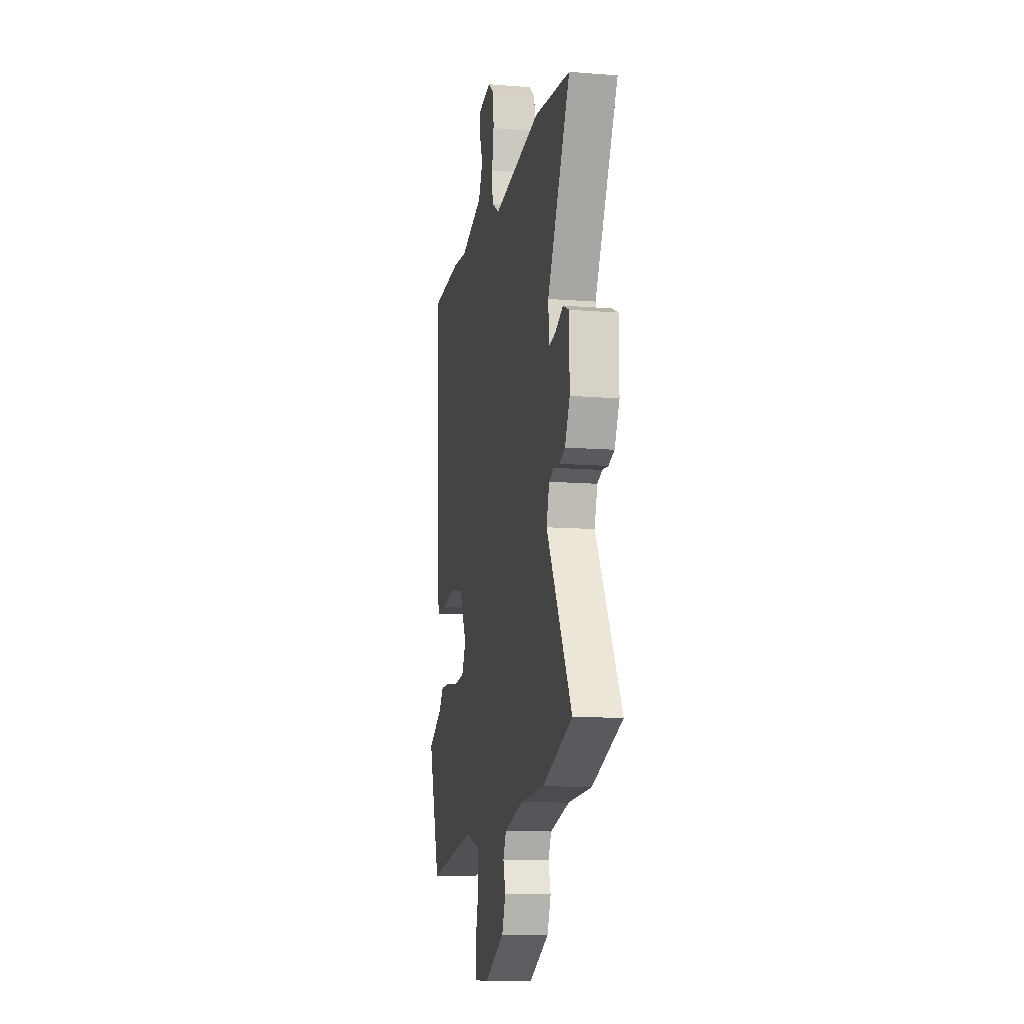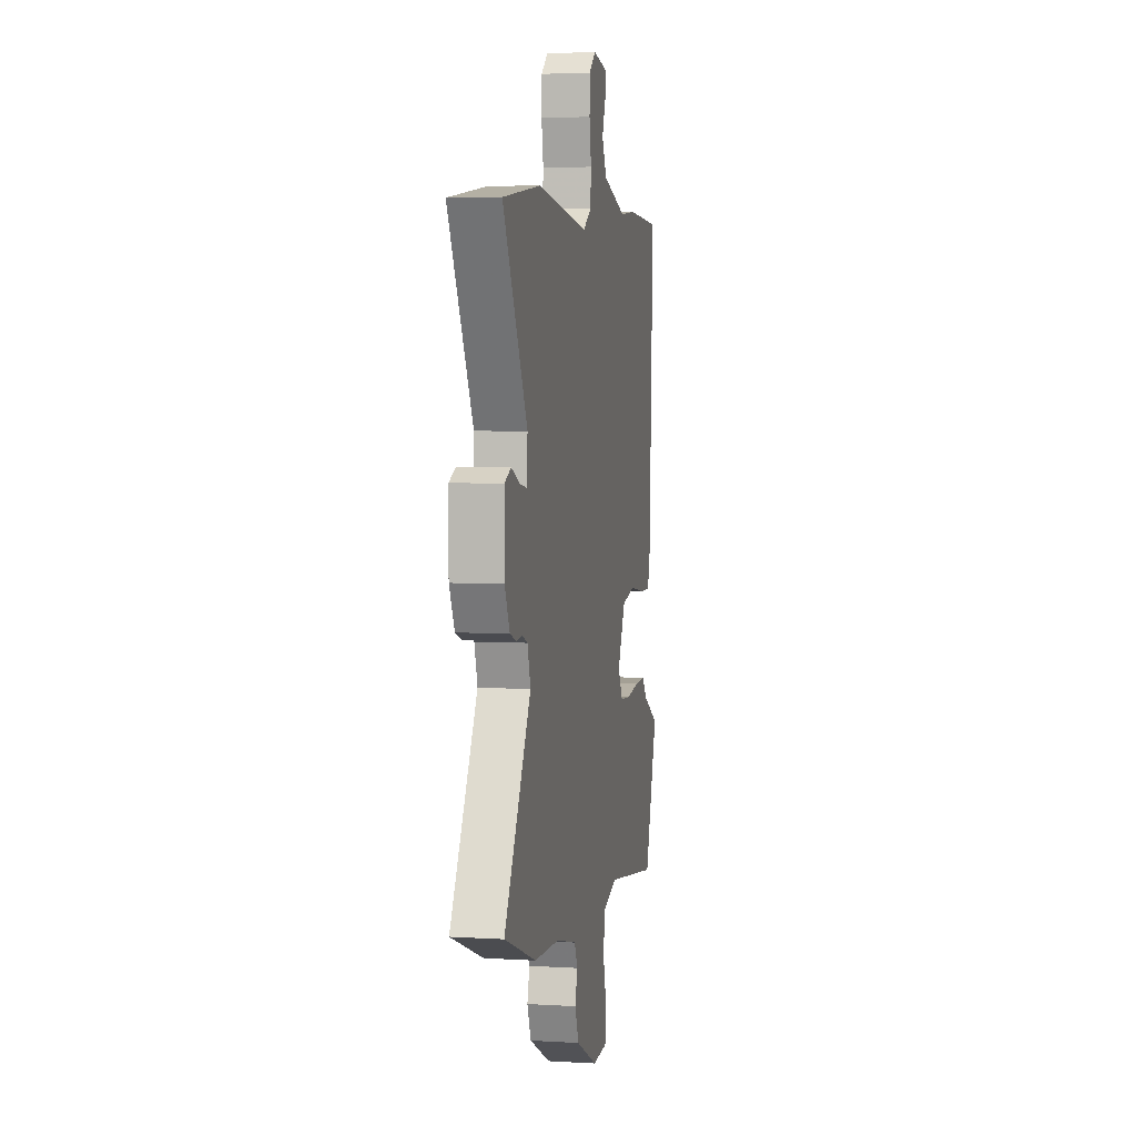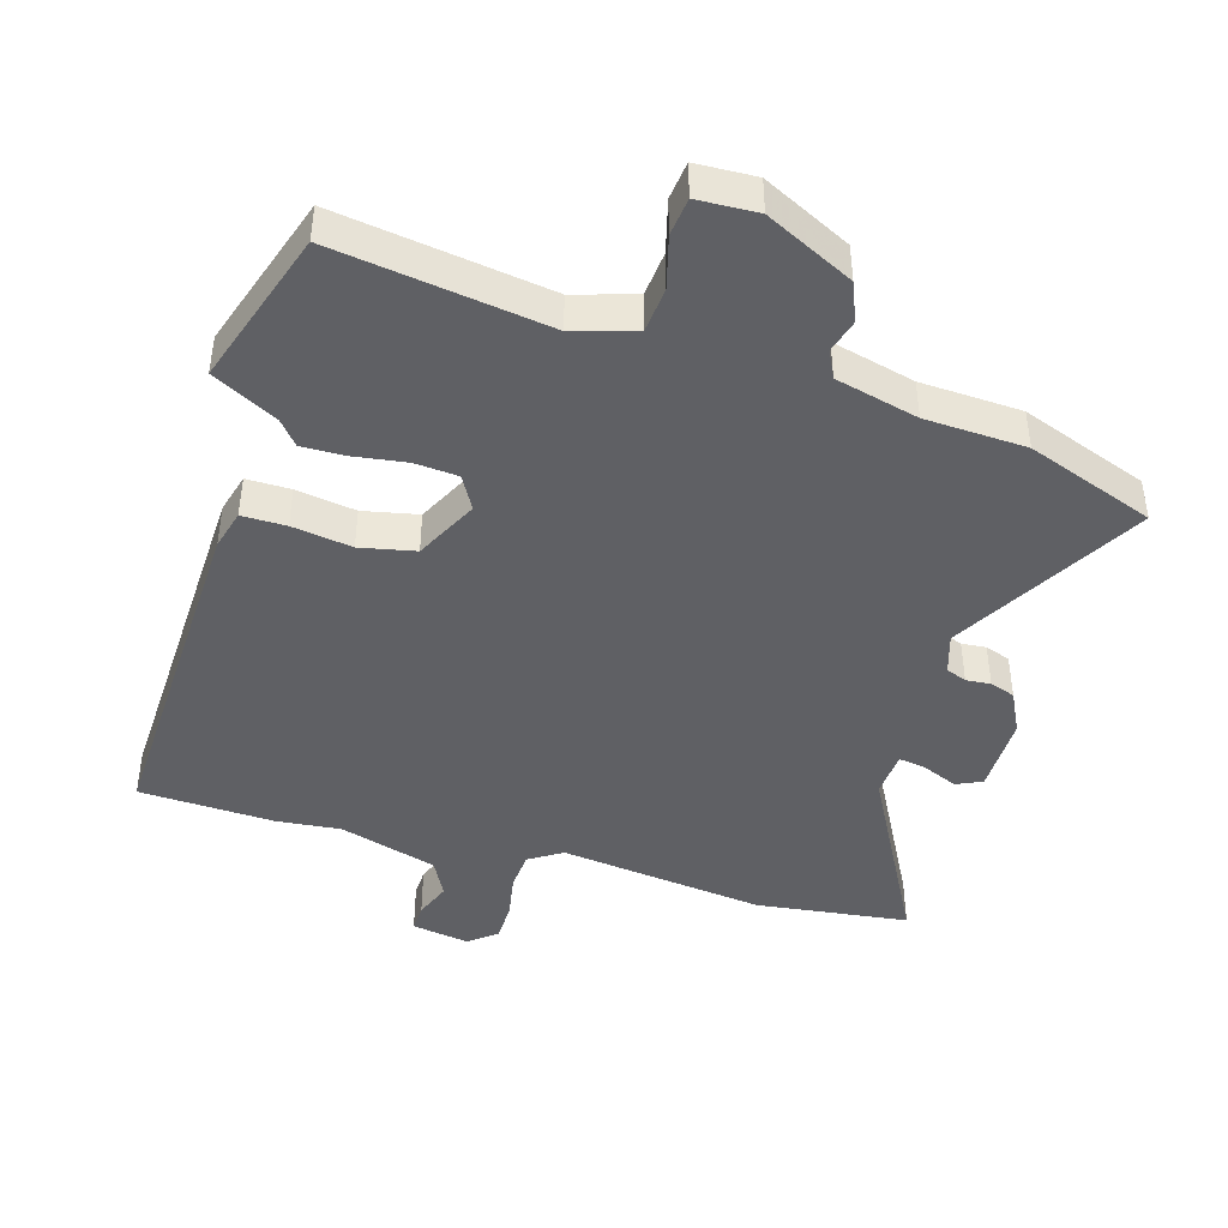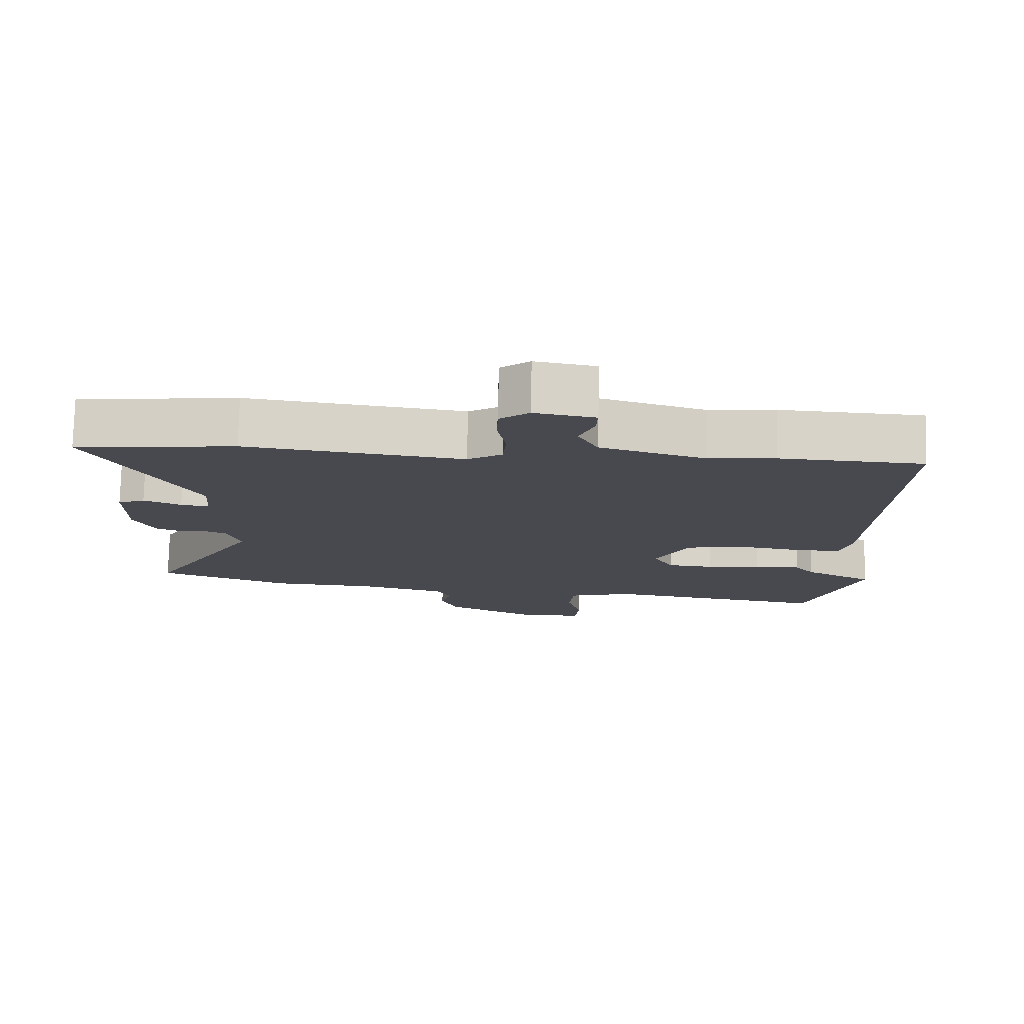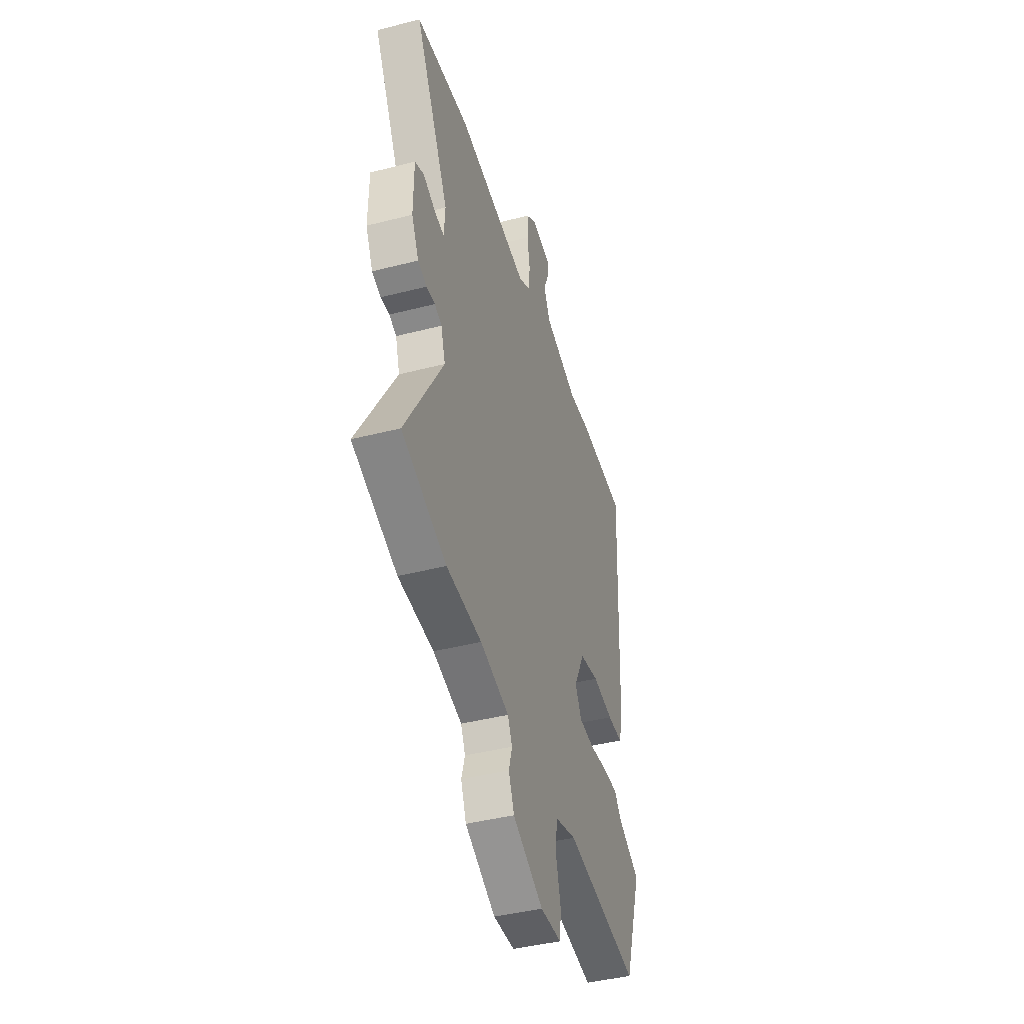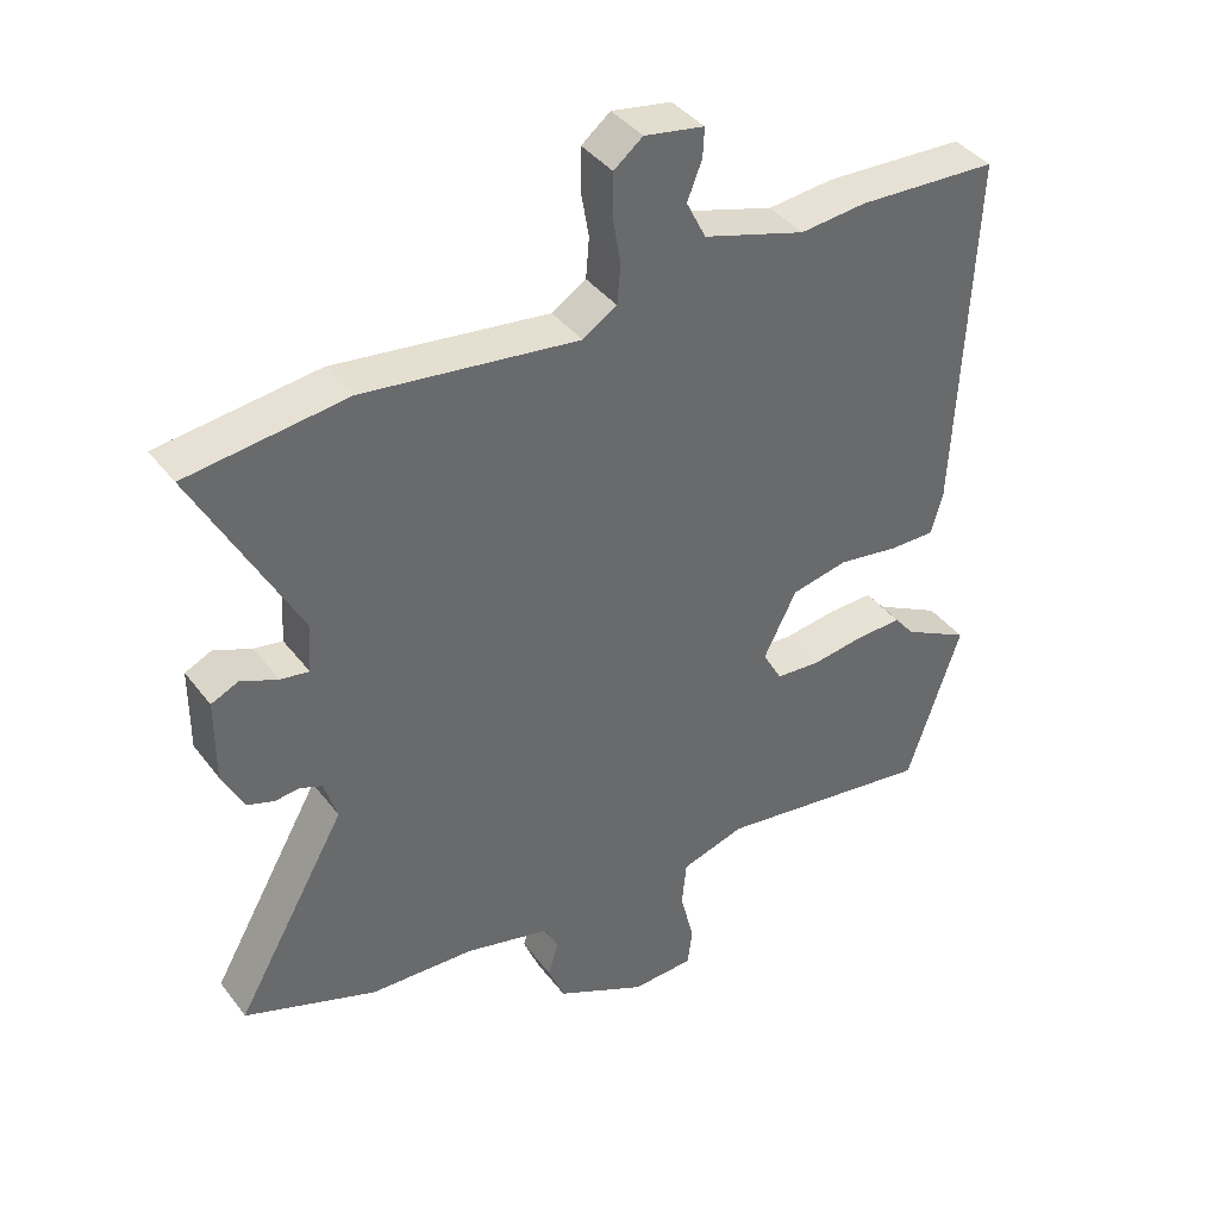
<metadata>
{"format":"obj","ext":"obj","renderer":"f3d","projection":"perspective","resolution":1024,"background":"white","views":[{"elev":-12.0,"azim":-100.7,"up":"+Z"},{"elev":5.0,"azim":-79.4,"up":"+Z"},{"elev":-43.5,"azim":163.9,"up":"+Y"},{"elev":77.3,"azim":1.4,"up":"+Z"},{"elev":-42.9,"azim":-73.1,"up":"+Z"},{"elev":40.1,"azim":-33.6,"up":"+Z"}]}
</metadata>
<code>
v -0.683 0.07 0.478
v -0.447 0.07 0.506
v -0.128 0.07 0.463
v -0.077 0.07 0.495
v -0.072 0.07 0.555
v -0.084 0.07 0.625
v -0.083 0.07 0.687
v -0.04 0.07 0.721
v 0.049 0.07 0.705
v 0.047 0.07 0.662
v 0.025 0.07 0.606
v 0.054 0.07 0.548
v 0.206 0.07 0.501
v 0.305 0.07 0.51
v 0.514 0.07 0.499
v 0.49 0.07 -0.043
v 0.473 0.07 -0.104
v 0.405 0.07 -0.103
v 0.313 0.07 -0.088
v 0.228 0.07 -0.105
v 0.179 0.07 -0.202
v 0.208 0.07 -0.254
v 0.275 0.07 -0.26
v 0.356 0.07 -0.249
v 0.423 0.07 -0.248
v 0.453 0.07 -0.285
v 0.553 0.07 -0.339
v 0.473 0.07 -0.58
v 0.145 0.07 -0.529
v 0.05 0.07 -0.557
v 0.043 0.07 -0.627
v 0.064 0.07 -0.708
v 0.057 0.07 -0.767
v -0.036 0.07 -0.77
v -0.171 0.07 -0.702
v -0.195 0.07 -0.642
v -0.18 0.07 -0.59
v -0.2 0.07 -0.548
v -0.328 0.07 -0.515
v -0.484 0.07 -0.506
v -0.681 0.07 -0.432
v -0.515 0.07 -0.142
v -0.534 0.07 -0.08
v -0.566 0.07 -0.067
v -0.604 0.07 -0.07
v -0.643 0.07 -0.056
v -0.675 0.07 0.009
v -0.674 0.07 0.132
v -0.634 0.07 0.15
v -0.579 0.07 0.126
v -0.537 0.07 0.119
v -0.532 0.07 0.191
v -0.683 0 0.478
v -0.447 0 0.506
v -0.128 0 0.463
v -0.077 0 0.495
v -0.072 0 0.555
v -0.084 0 0.625
v -0.083 0 0.687
v -0.04 0 0.721
v 0.049 0 0.705
v 0.047 0 0.662
v 0.025 0 0.606
v 0.054 0 0.548
v 0.206 0 0.501
v 0.305 0 0.51
v 0.514 0 0.499
v 0.49 0 -0.043
v 0.473 0 -0.104
v 0.405 0 -0.103
v 0.313 0 -0.088
v 0.228 0 -0.105
v 0.179 0 -0.202
v 0.208 0 -0.254
v 0.275 0 -0.26
v 0.356 0 -0.249
v 0.423 0 -0.248
v 0.453 0 -0.285
v 0.553 0 -0.339
v 0.473 0 -0.58
v 0.145 0 -0.529
v 0.05 0 -0.557
v 0.043 0 -0.627
v 0.064 0 -0.708
v 0.057 0 -0.767
v -0.036 0 -0.77
v -0.171 0 -0.702
v -0.195 0 -0.642
v -0.18 0 -0.59
v -0.2 0 -0.548
v -0.328 0 -0.515
v -0.484 0 -0.506
v -0.681 0 -0.432
v -0.515 0 -0.142
v -0.534 0 -0.08
v -0.566 0 -0.067
v -0.604 0 -0.07
v -0.643 0 -0.056
v -0.675 0 0.009
v -0.674 0 0.132
v -0.634 0 0.15
v -0.579 0 0.126
v -0.537 0 0.119
v -0.532 0 0.191
f 47 48 49 50
f 47 50 51
f 44 45 46 47
f 43 44 47 51
f 42 43 51 52
f 39 40 41 42
f 38 39 42 52
f 34 35 36 37
f 34 37 38 52
f 31 32 33 34
f 30 31 34 52
f 26 27 28 29
f 23 24 25 26
f 22 23 26 29
f 21 22 29 30
f 16 17 18 19
f 16 19 20
f 13 14 15 16
f 12 13 16 20
f 11 12 20 21
f 9 10 11
f 8 9 11
f 5 6 7 8
f 4 5 8 11
f 52 1 2 3
f 52 3 4
f 30 52 4
f 4 11 21 30
f 102 101 100 99
f 103 102 99
f 99 98 97 96
f 103 99 96 95
f 104 103 95 94
f 94 93 92 91
f 104 94 91 90
f 89 88 87 86
f 104 90 89 86
f 86 85 84 83
f 104 86 83 82
f 81 80 79 78
f 78 77 76 75
f 81 78 75 74
f 82 81 74 73
f 71 70 69 68
f 72 71 68
f 68 67 66 65
f 72 68 65 64
f 73 72 64 63
f 63 62 61
f 63 61 60
f 60 59 58 57
f 63 60 57 56
f 55 54 53 104
f 56 55 104
f 56 104 82
f 82 73 63 56
f 1 53 54 2
f 2 54 55 3
f 3 55 56 4
f 4 56 57 5
f 5 57 58 6
f 6 58 59 7
f 7 59 60 8
f 8 60 61 9
f 9 61 62 10
f 10 62 63 11
f 11 63 64 12
f 12 64 65 13
f 13 65 66 14
f 14 66 67 15
f 15 67 68 16
f 16 68 69 17
f 17 69 70 18
f 18 70 71 19
f 19 71 72 20
f 20 72 73 21
f 21 73 74 22
f 22 74 75 23
f 23 75 76 24
f 24 76 77 25
f 25 77 78 26
f 26 78 79 27
f 27 79 80 28
f 28 80 81 29
f 29 81 82 30
f 30 82 83 31
f 31 83 84 32
f 32 84 85 33
f 33 85 86 34
f 34 86 87 35
f 35 87 88 36
f 36 88 89 37
f 37 89 90 38
f 38 90 91 39
f 39 91 92 40
f 40 92 93 41
f 41 93 94 42
f 42 94 95 43
f 43 95 96 44
f 44 96 97 45
f 45 97 98 46
f 46 98 99 47
f 47 99 100 48
f 48 100 101 49
f 49 101 102 50
f 50 102 103 51
f 51 103 104 52
f 52 104 53 1

</code>
